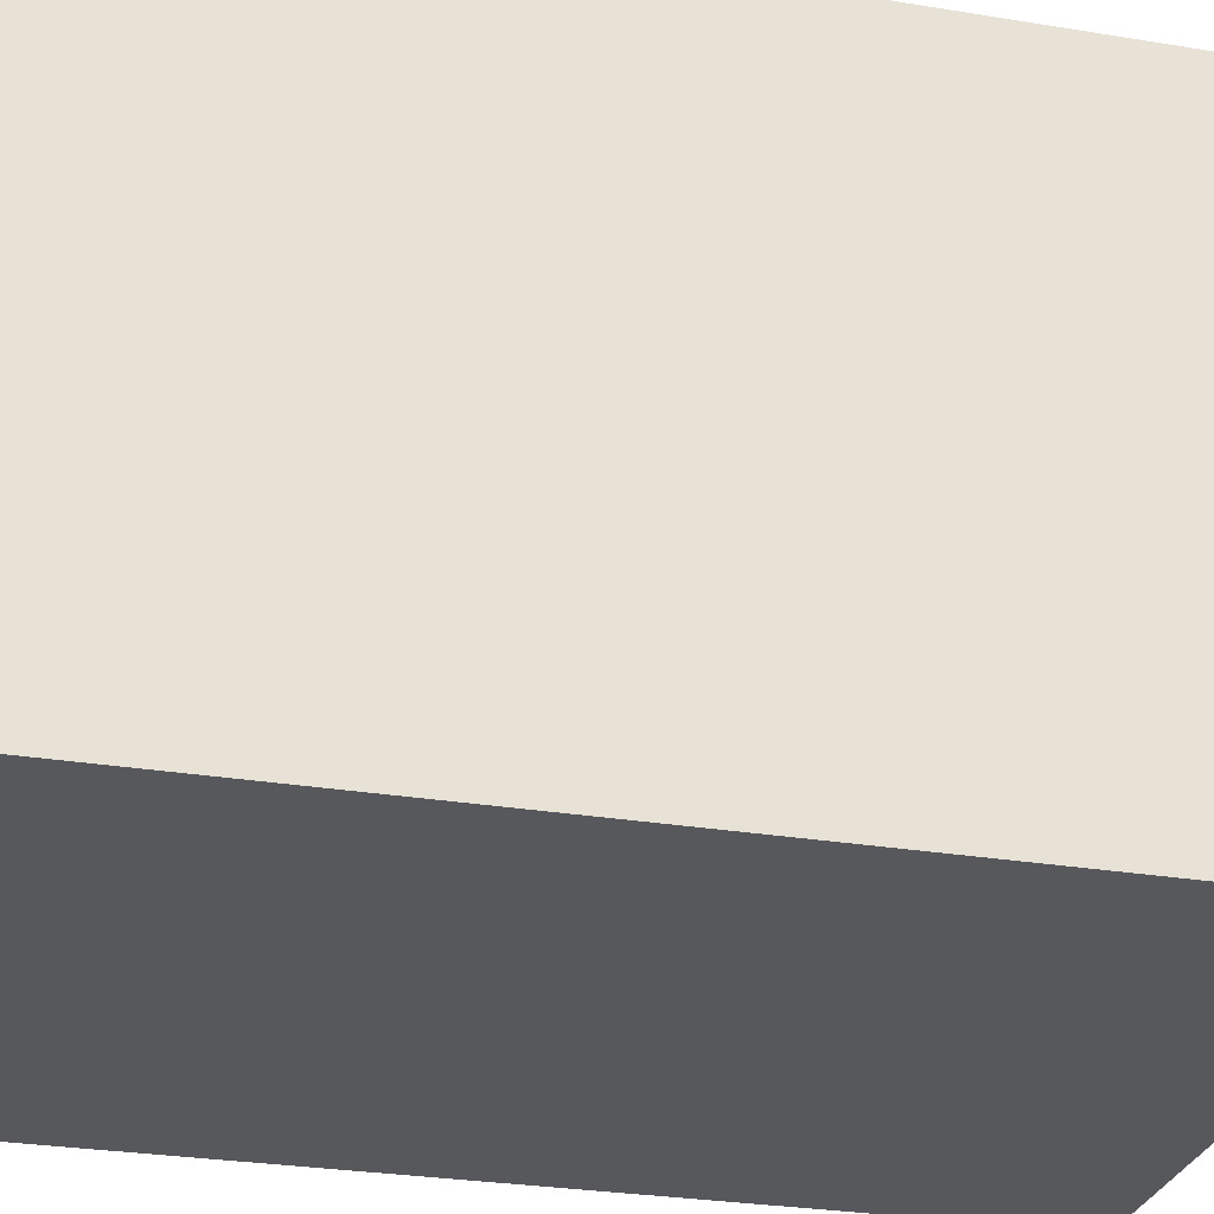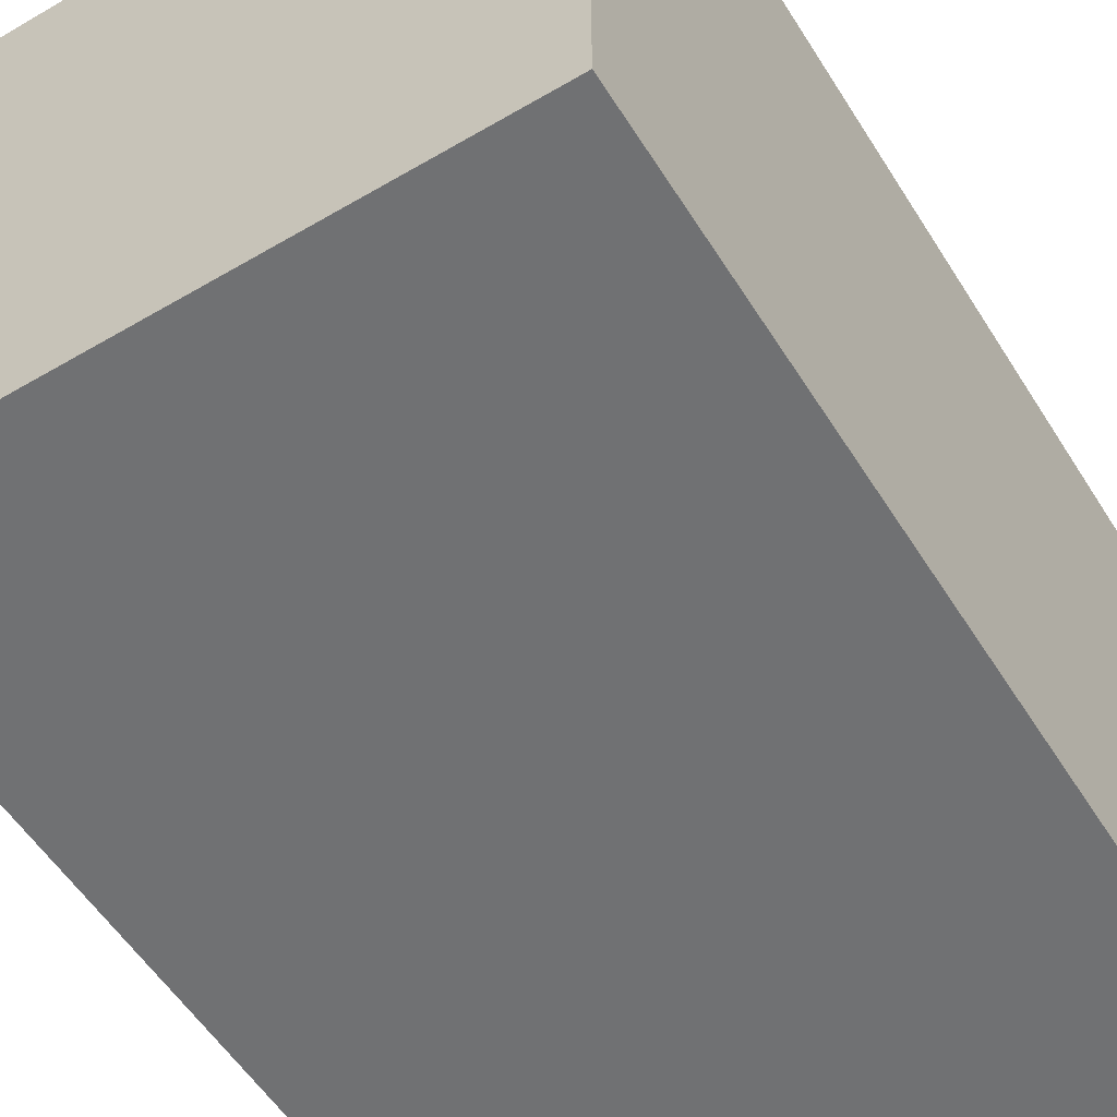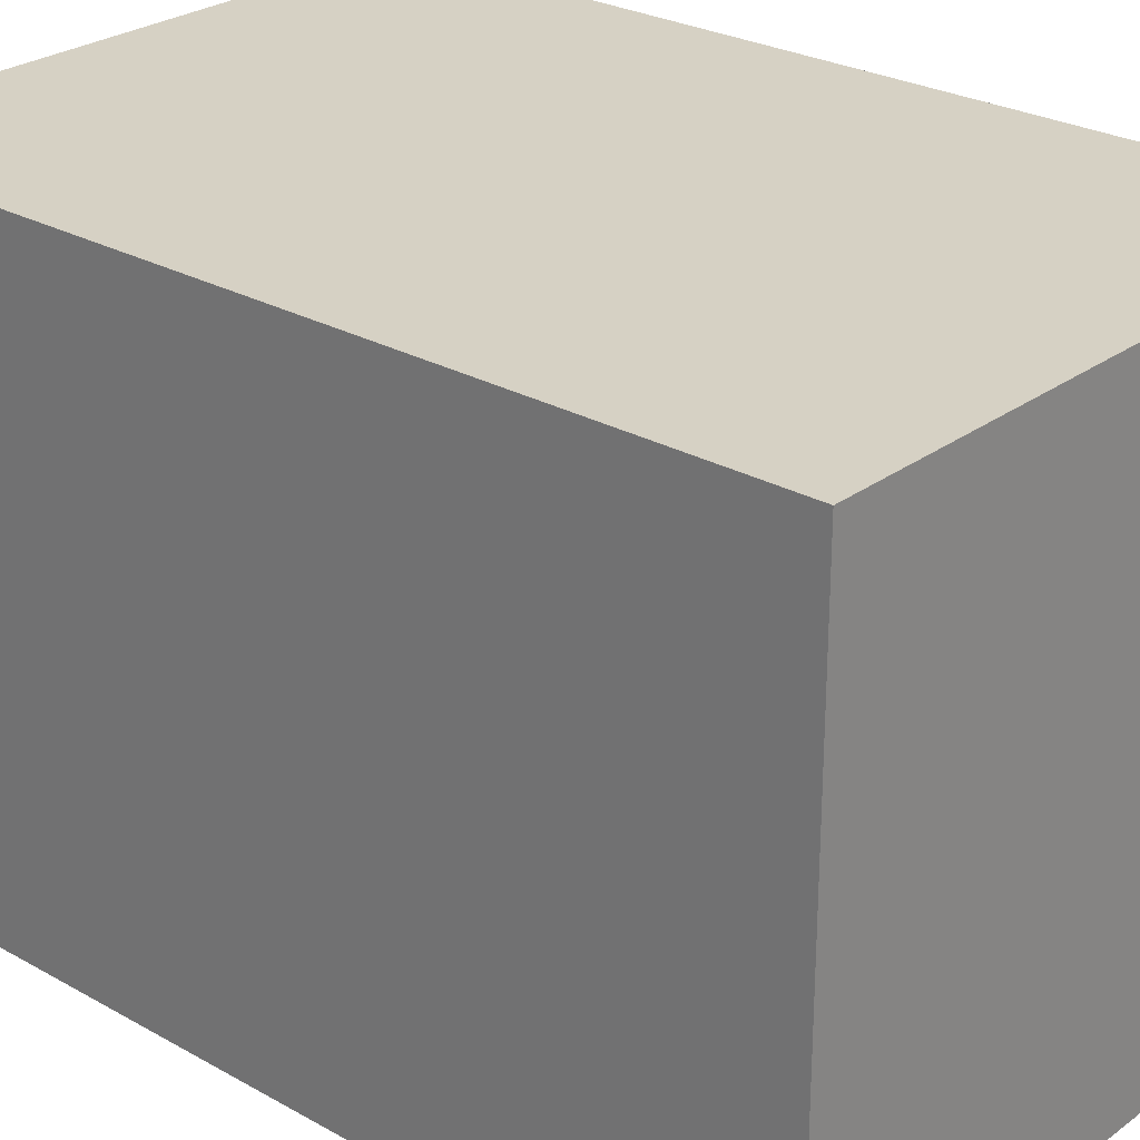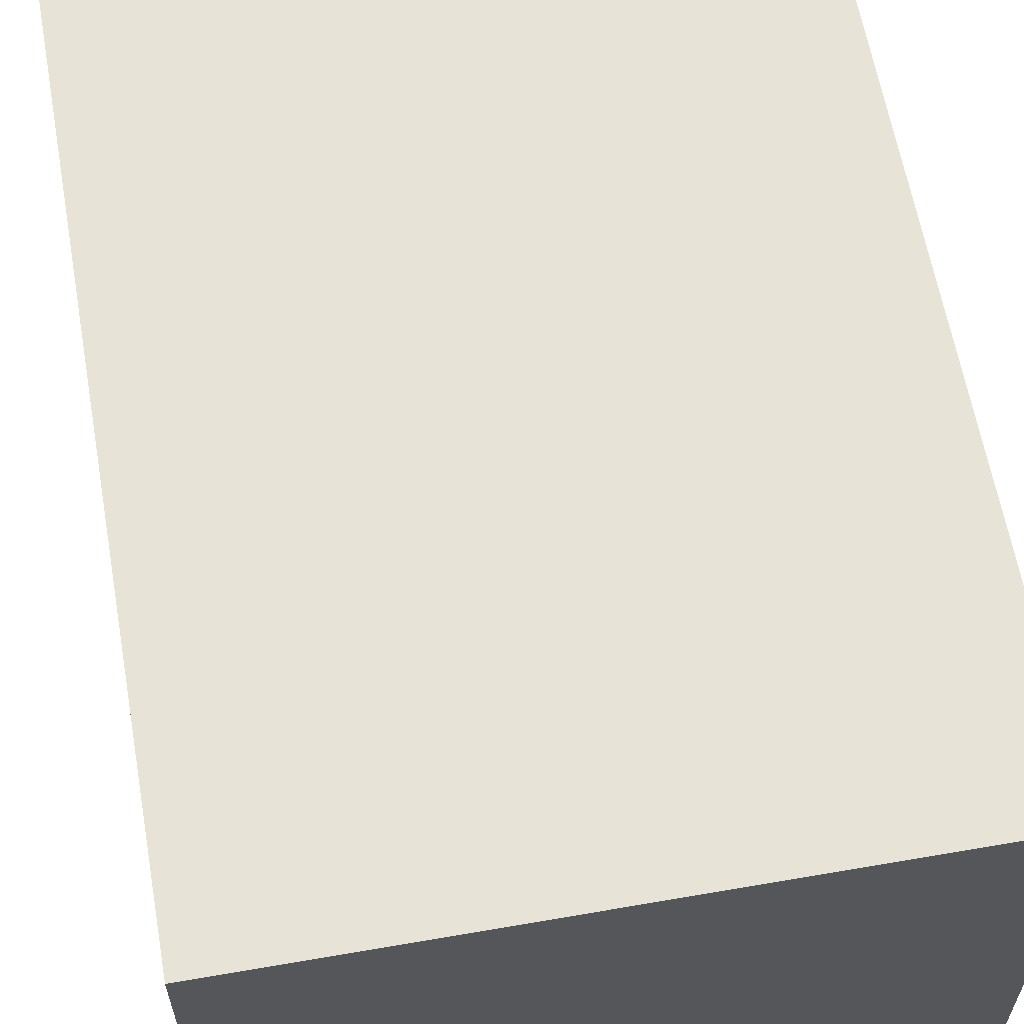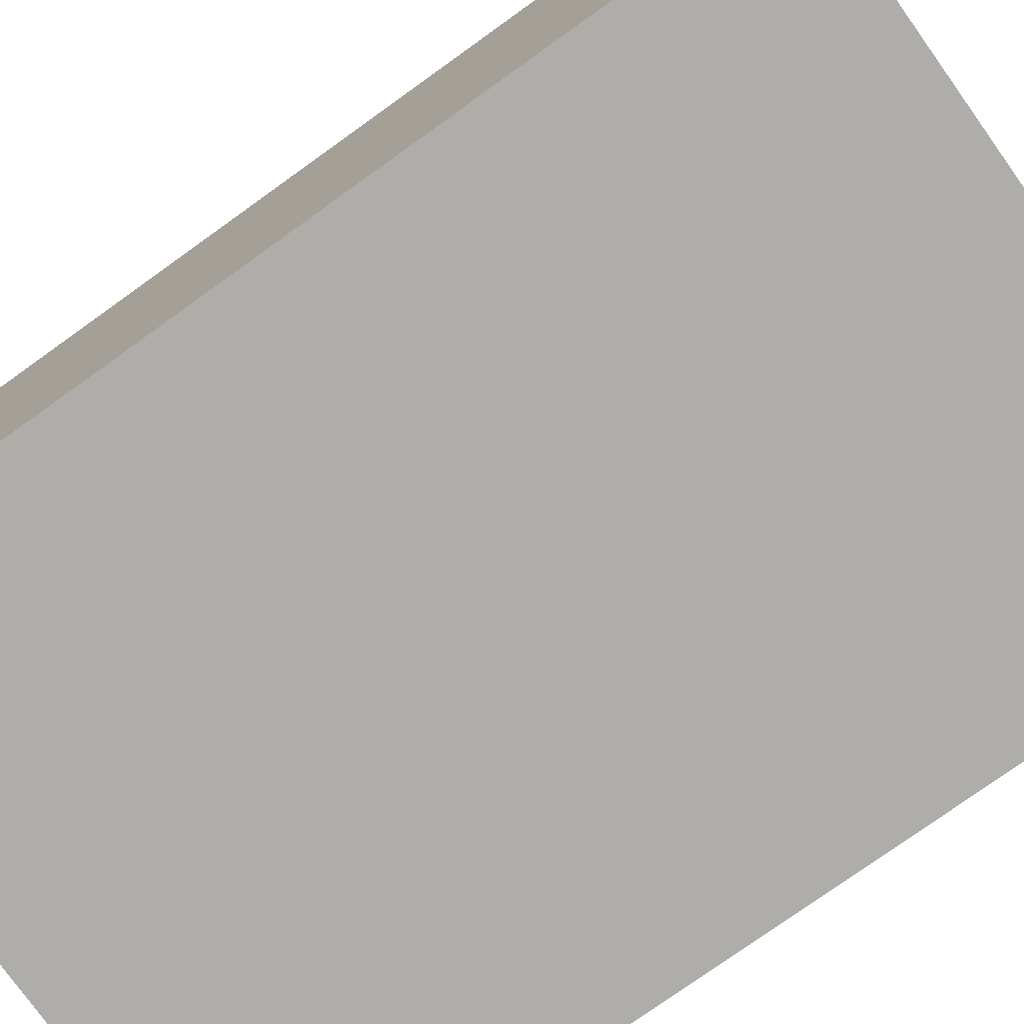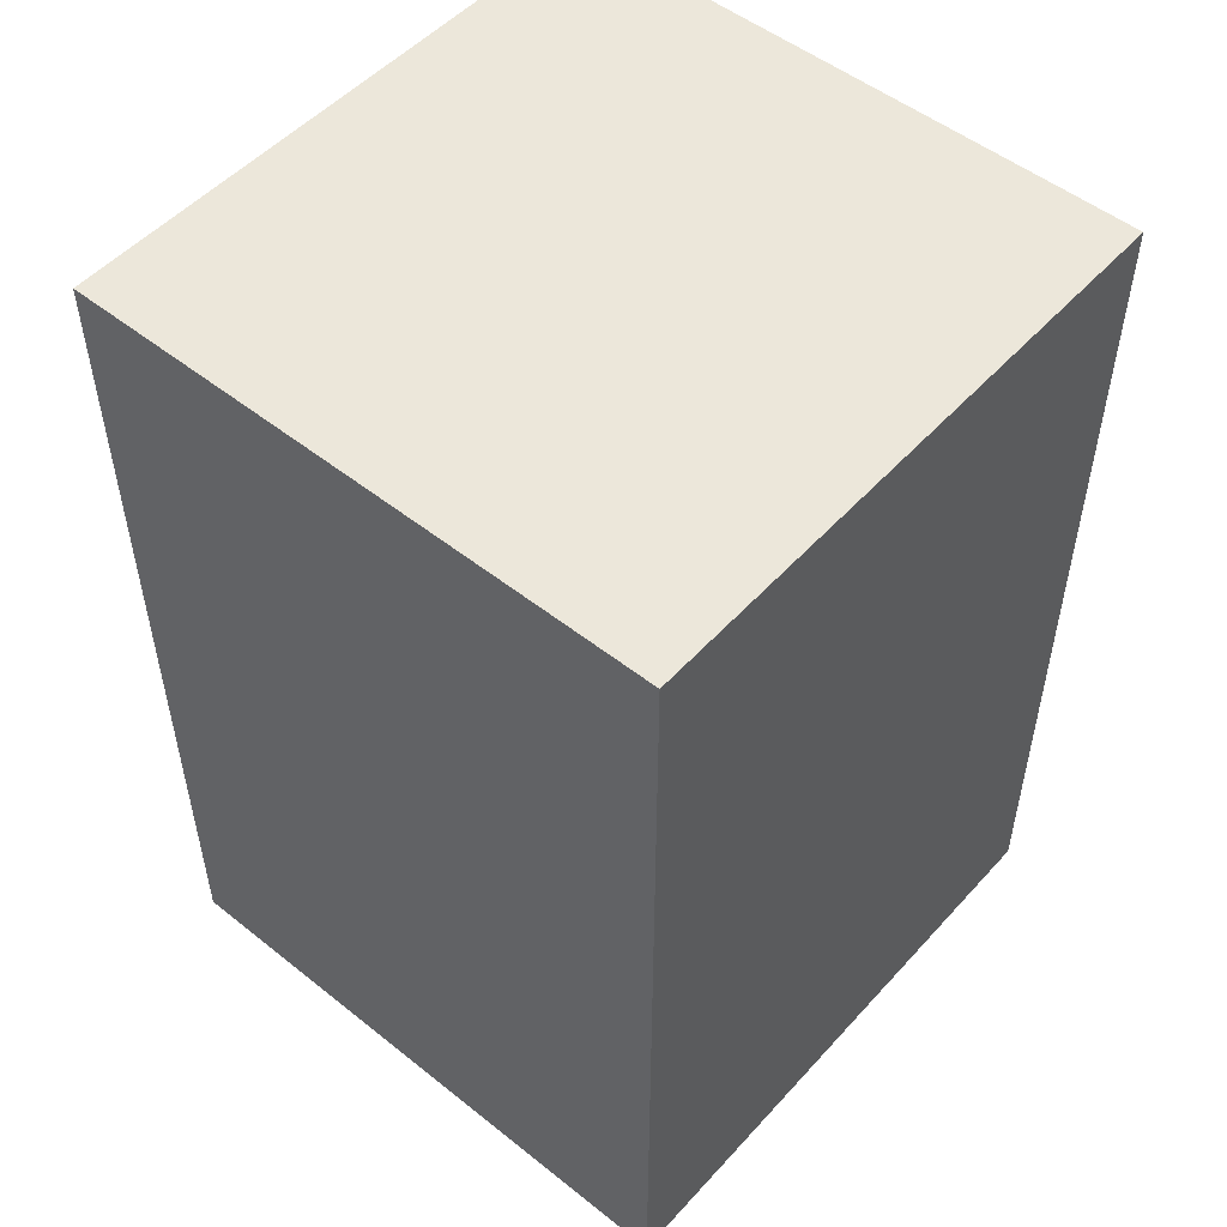
<metadata>
{"format":"obj","ext":"obj","renderer":"f3d","projection":"perspective","resolution":1024,"background":"white","views":[{"elev":-28.5,"azim":76.1,"up":"+Z"},{"elev":-55.2,"azim":-148.3,"up":"+Z"},{"elev":26.6,"azim":-48.7,"up":"+Z"},{"elev":61.9,"azim":170.0,"up":"+Z"},{"elev":-77.2,"azim":-54.4,"up":"+Z"},{"elev":51.6,"azim":40.7,"up":"+Y"}]}
</metadata>
<code>
v -2 0 2
v -2 0 -2
v -2 2 2
v -2 2 -2
v -2 6 2
v -2 6 -2
v 2 0 2
v 2 0 -2
v 2 2 2
v 2 2 -2
v 2 6 2
v 2 6 -2
v -2 0 2
v -2 2 2
v -2 6 2
v 2 0 2
v 2 2 2
v 2 6 2
v -2 0 -2
v -2 2 -2
v -2 6 -2
v 2 0 -2
v 2 2 -2
v 2 6 -2
v -2 0 2
v 2 0 2
v -2 0 -2
v 2 0 -2
v -2 6 2
v 2 6 2
v -2 6 -2
v 2 6 -2
f 3 2 1
f 4 2 3
f 5 4 3
f 6 4 5
f 7 8 9
f 9 8 10
f 9 10 11
f 11 10 12
f 16 14 13
f 17 15 14
f 17 14 16
f 18 15 17
f 19 20 22
f 20 21 23
f 22 20 23
f 23 21 24
f 27 26 25
f 28 26 27
f 29 30 31
f 31 30 32

</code>
